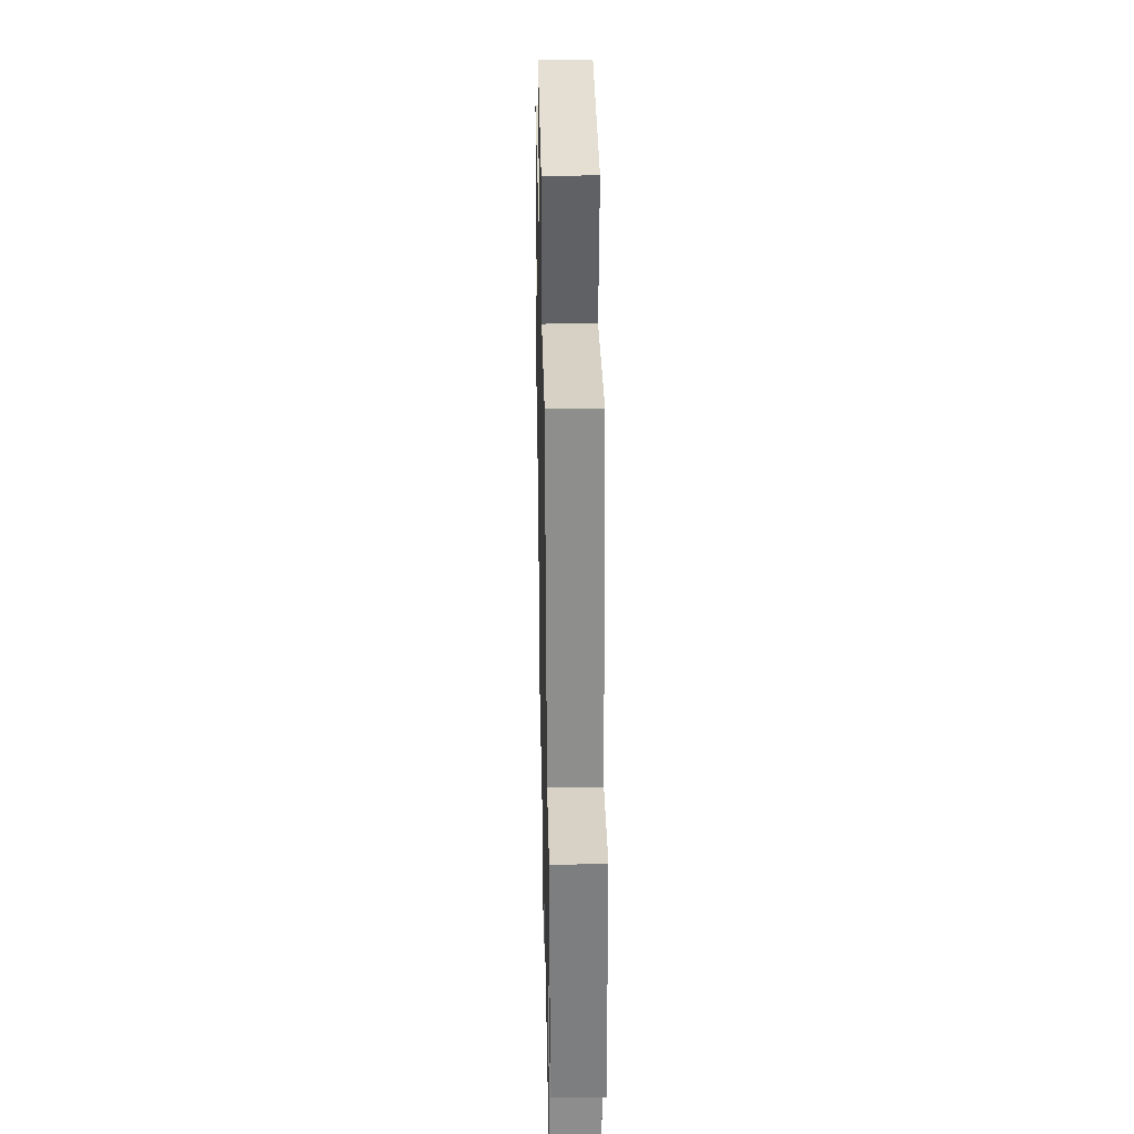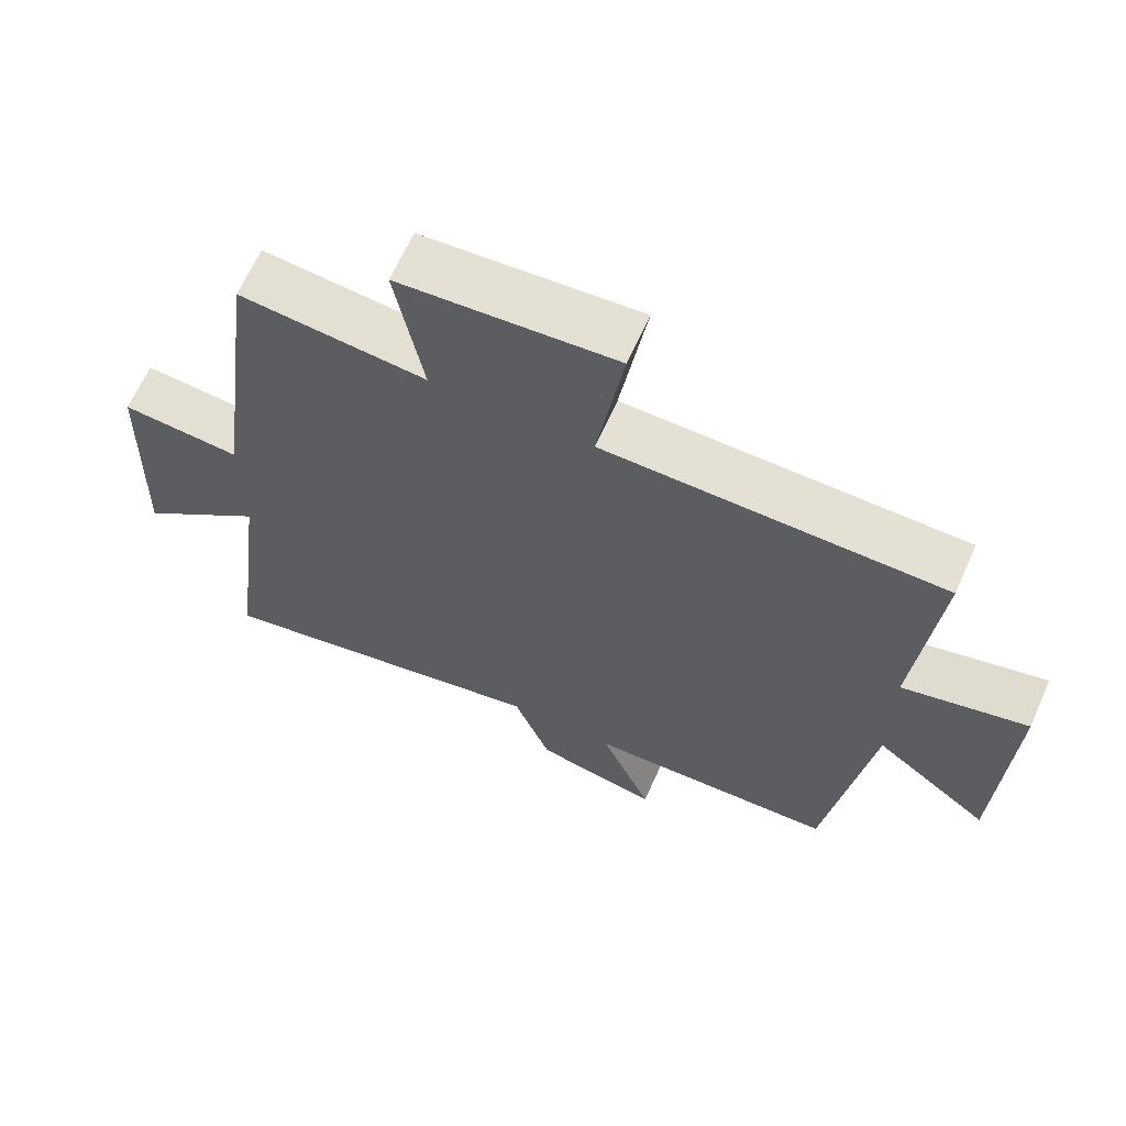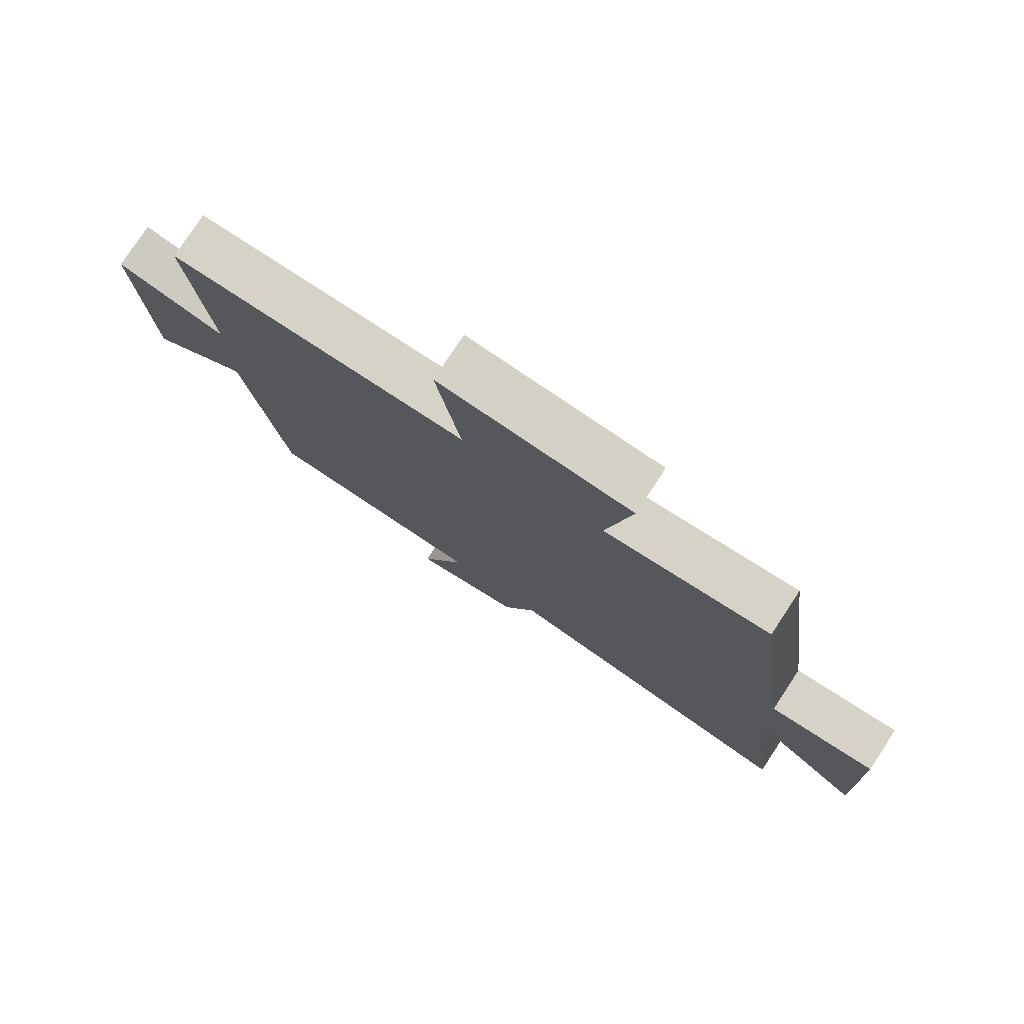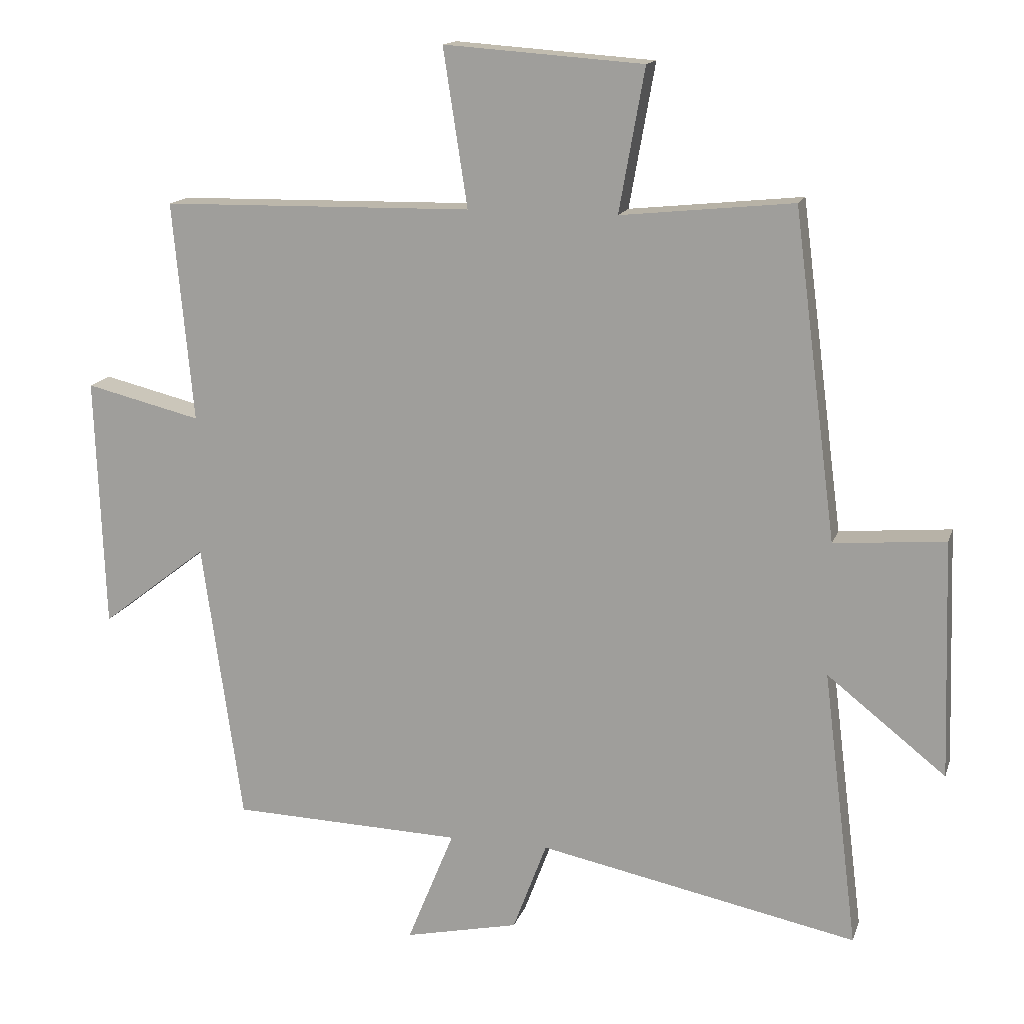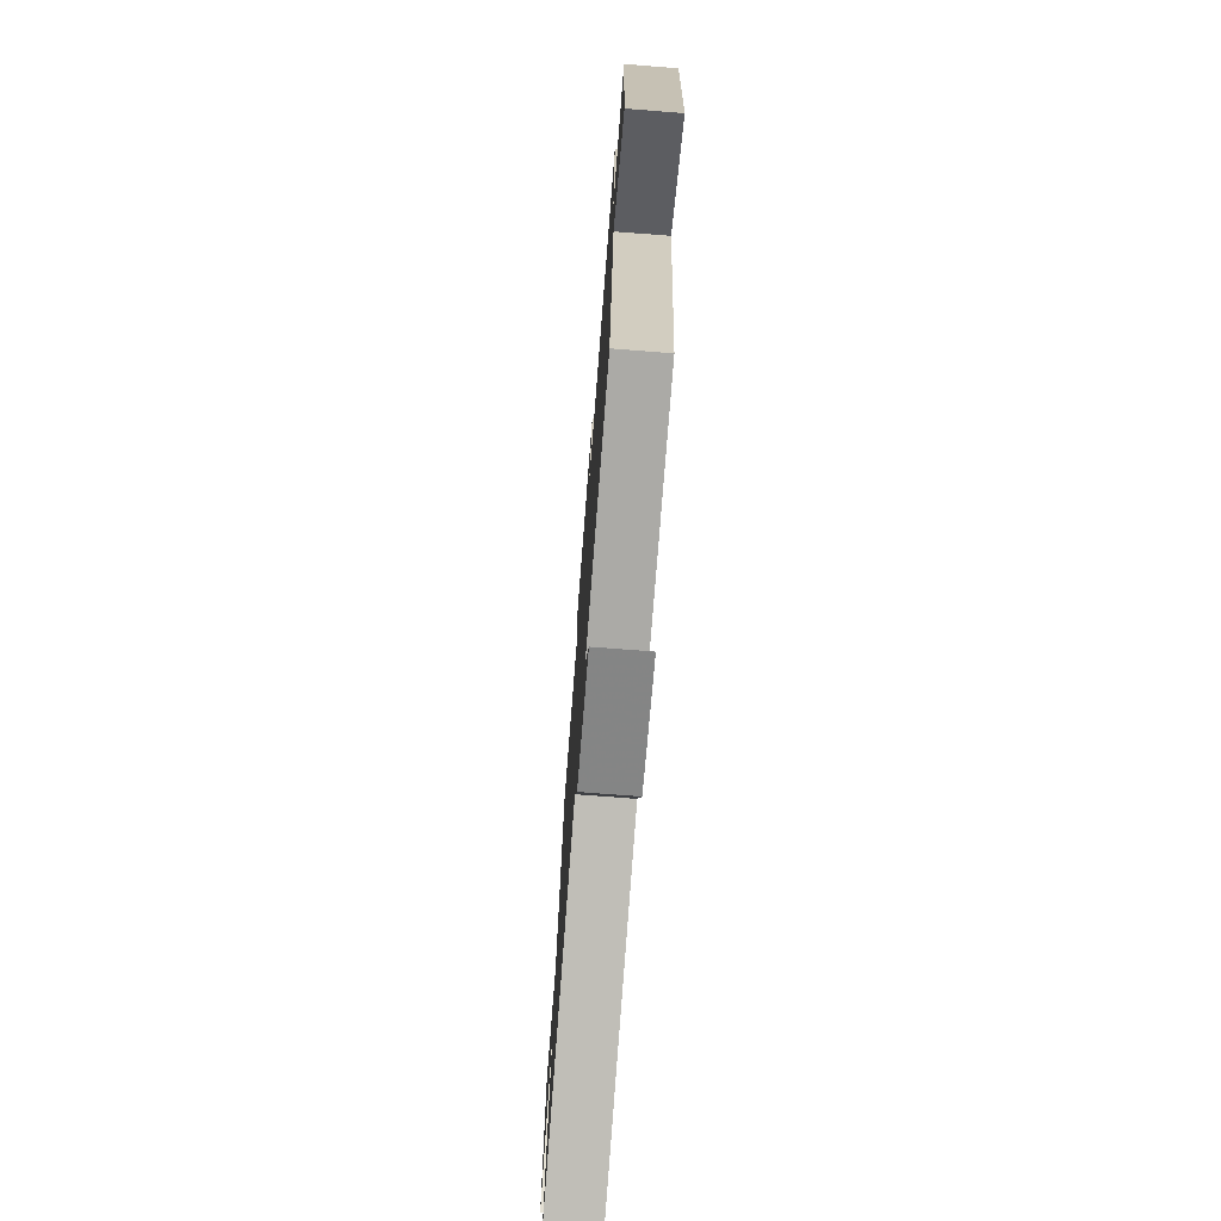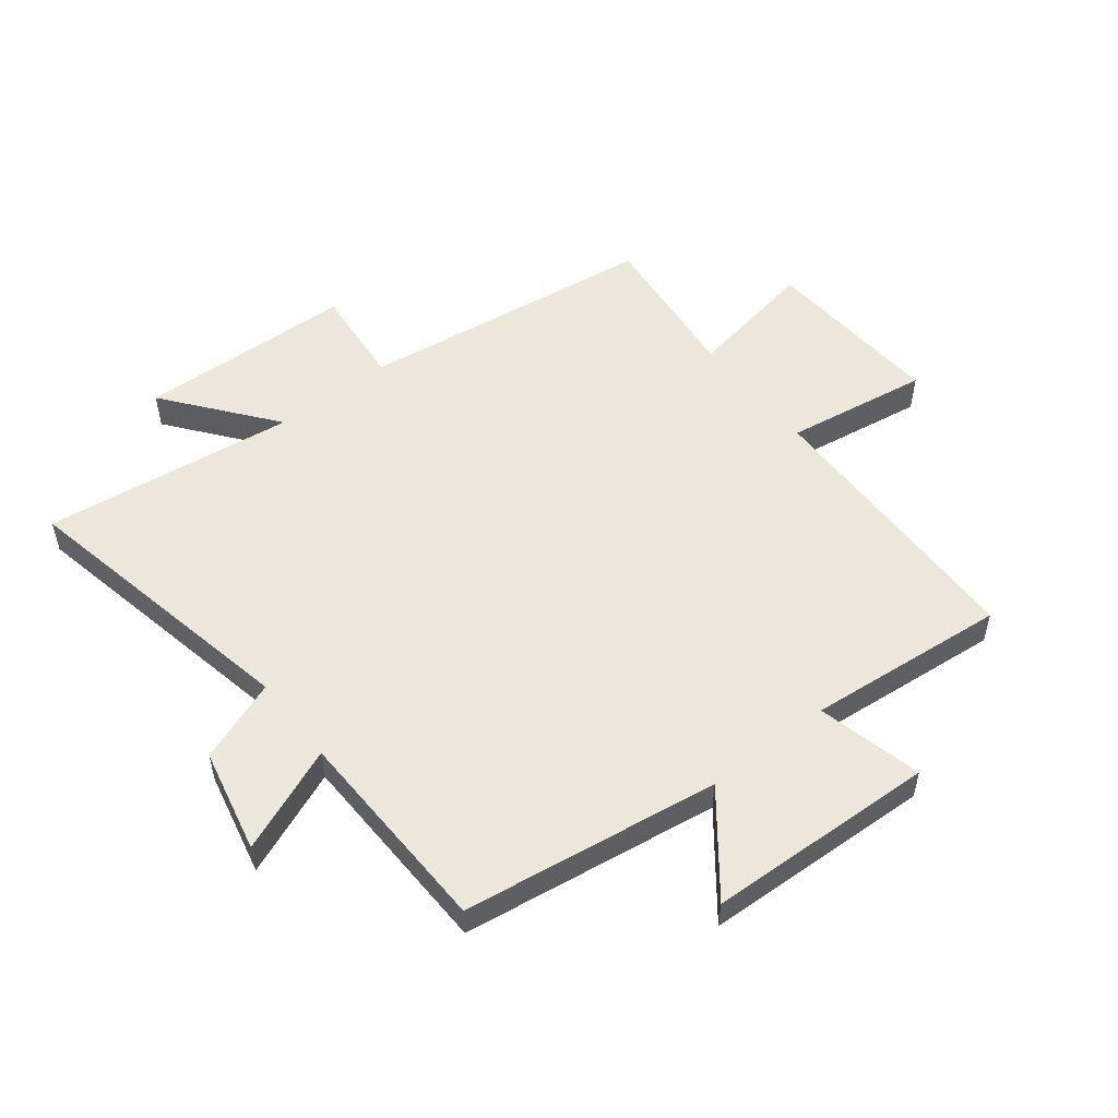
<metadata>
{"format":"obj","ext":"obj","renderer":"f3d","projection":"perspective","resolution":1024,"background":"white","views":[{"elev":32.7,"azim":88.8,"up":"+Z"},{"elev":65.5,"azim":-155.9,"up":"+Z"},{"elev":78.3,"azim":33.4,"up":"+Z"},{"elev":14.8,"azim":15.3,"up":"+Z"},{"elev":-74.0,"azim":-94.4,"up":"+Z"},{"elev":53.3,"azim":-127.9,"up":"+Y"}]}
</metadata>
<code>
v 0.435 0.07 0.527
v 0.5 0.07 0.028
v 0.669 0.07 0.043
v 0.681 0.07 -0.319
v 0.5 0.07 -0.176
v 0.553 0.07 -0.599
v 0.067 0.07 -0.5
v 0.015 0.07 -0.638
v -0.159 0.07 -0.676
v -0.087 0.07 -0.5
v -0.439 0.07 -0.489
v -0.5 0.07 -0.059
v -0.662 0.07 -0.184
v -0.676 0.07 0.2
v -0.5 0.07 0.157
v -0.531 0.07 0.492
v -0.056 0.07 0.5
v -0.093 0.07 0.74
v 0.211 0.07 0.718
v 0.172 0.07 0.5
v 0.435 0 0.527
v 0.5 0 0.028
v 0.669 0 0.043
v 0.681 0 -0.319
v 0.5 0 -0.176
v 0.553 0 -0.599
v 0.067 0 -0.5
v 0.015 0 -0.638
v -0.159 0 -0.676
v -0.087 0 -0.5
v -0.439 0 -0.489
v -0.5 0 -0.059
v -0.662 0 -0.184
v -0.676 0 0.2
v -0.5 0 0.157
v -0.531 0 0.492
v -0.056 0 0.5
v -0.093 0 0.74
v 0.211 0 0.718
v 0.172 0 0.5
f 17 18 19 20
f 15 16 17 20
f 15 20 1 2
f 12 13 14 15
f 12 15 2
f 11 12 2
f 10 11 2
f 7 8 9 10
f 7 10 2 3
f 5 6 7
f 5 7 3
f 3 4 5
f 40 39 38 37
f 40 37 36 35
f 22 21 40 35
f 35 34 33 32
f 22 35 32
f 22 32 31
f 22 31 30
f 30 29 28 27
f 23 22 30 27
f 27 26 25
f 23 27 25
f 25 24 23
f 1 21 22 2
f 2 22 23 3
f 3 23 24 4
f 4 24 25 5
f 5 25 26 6
f 6 26 27 7
f 7 27 28 8
f 8 28 29 9
f 9 29 30 10
f 10 30 31 11
f 11 31 32 12
f 12 32 33 13
f 13 33 34 14
f 14 34 35 15
f 15 35 36 16
f 16 36 37 17
f 17 37 38 18
f 18 38 39 19
f 19 39 40 20
f 20 40 21 1

</code>
